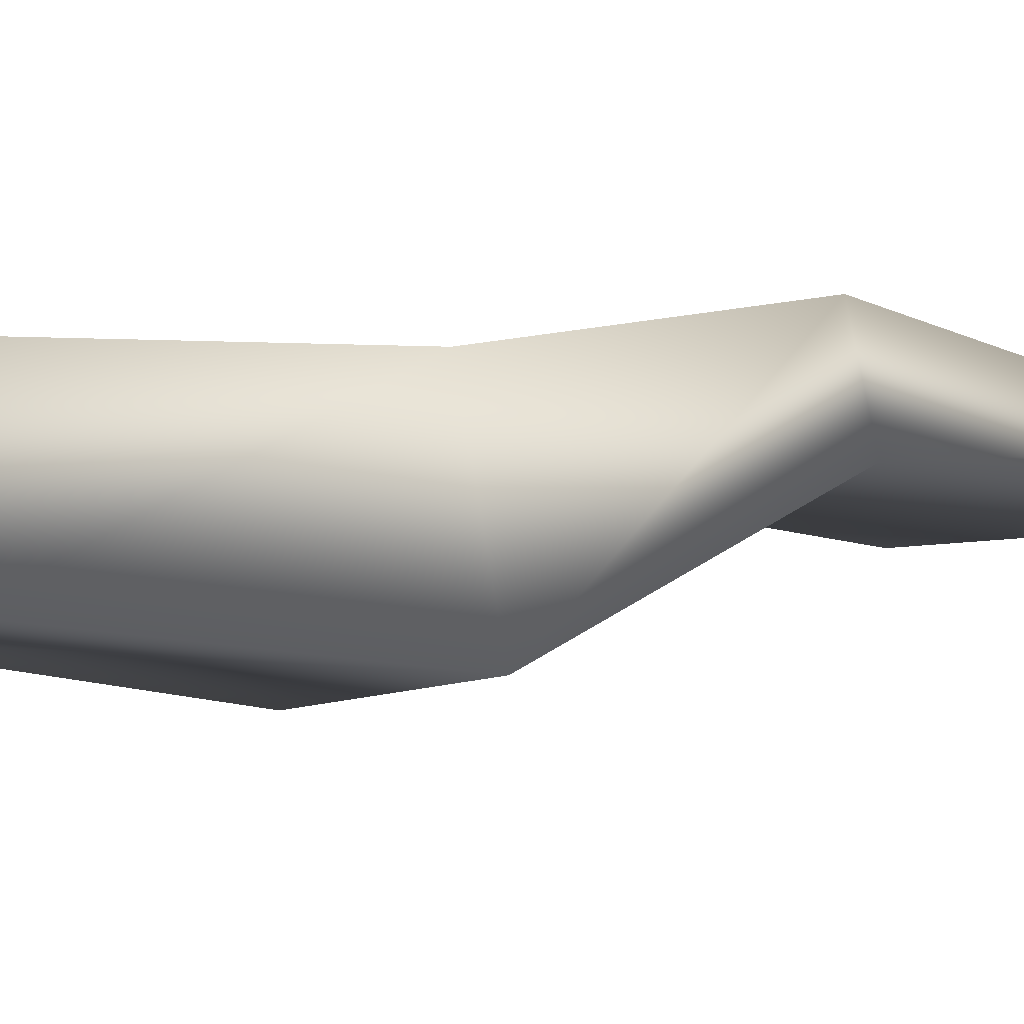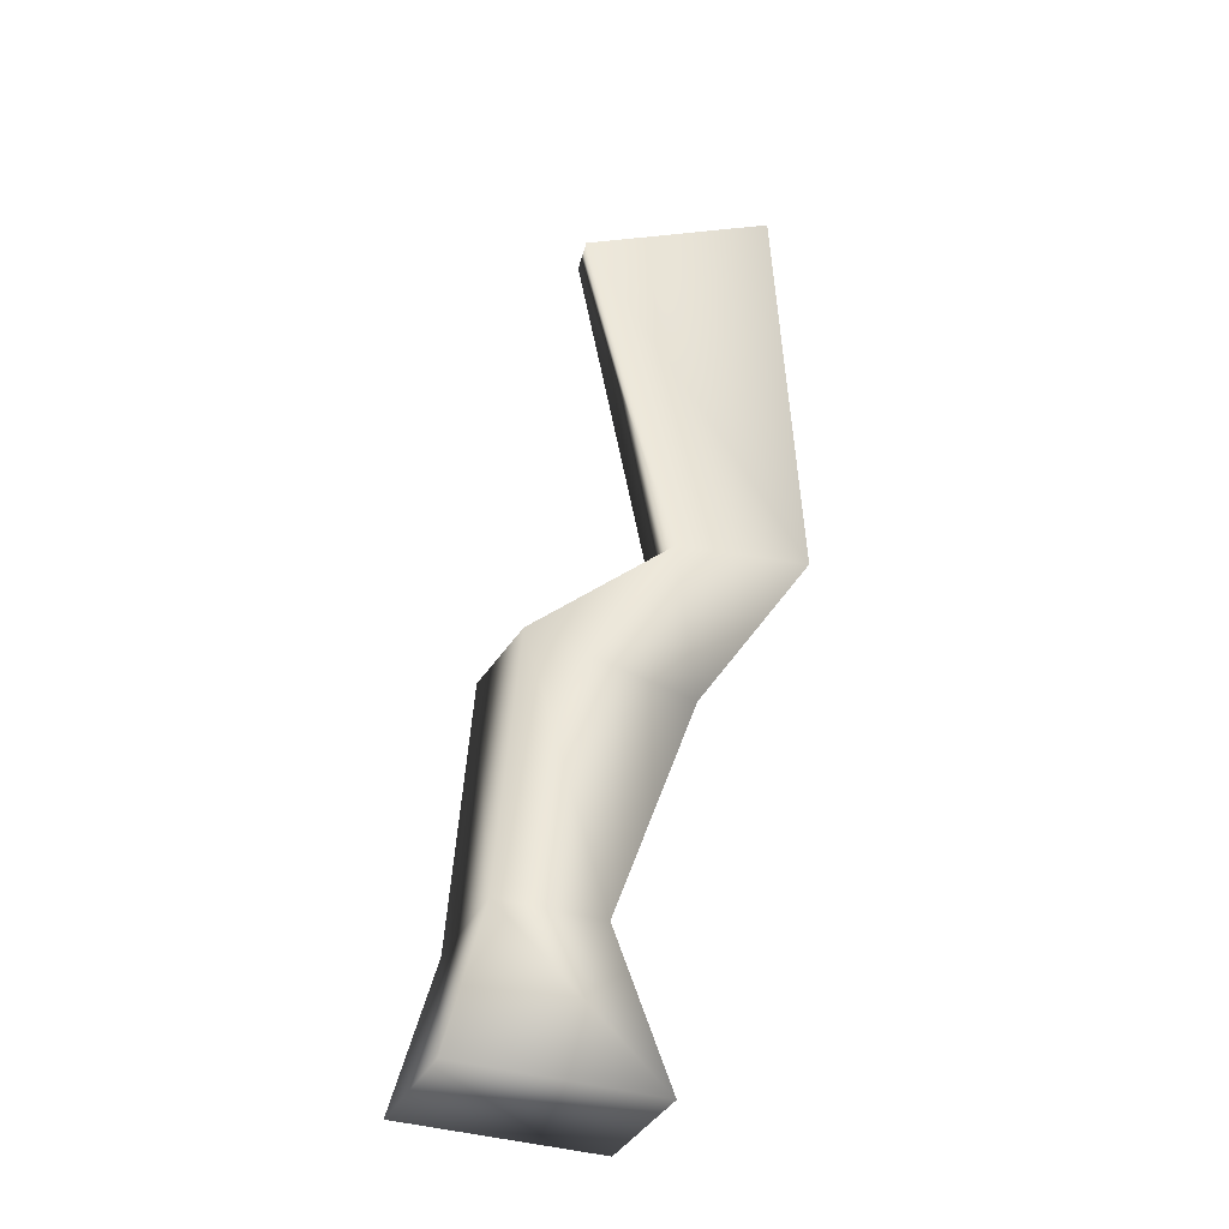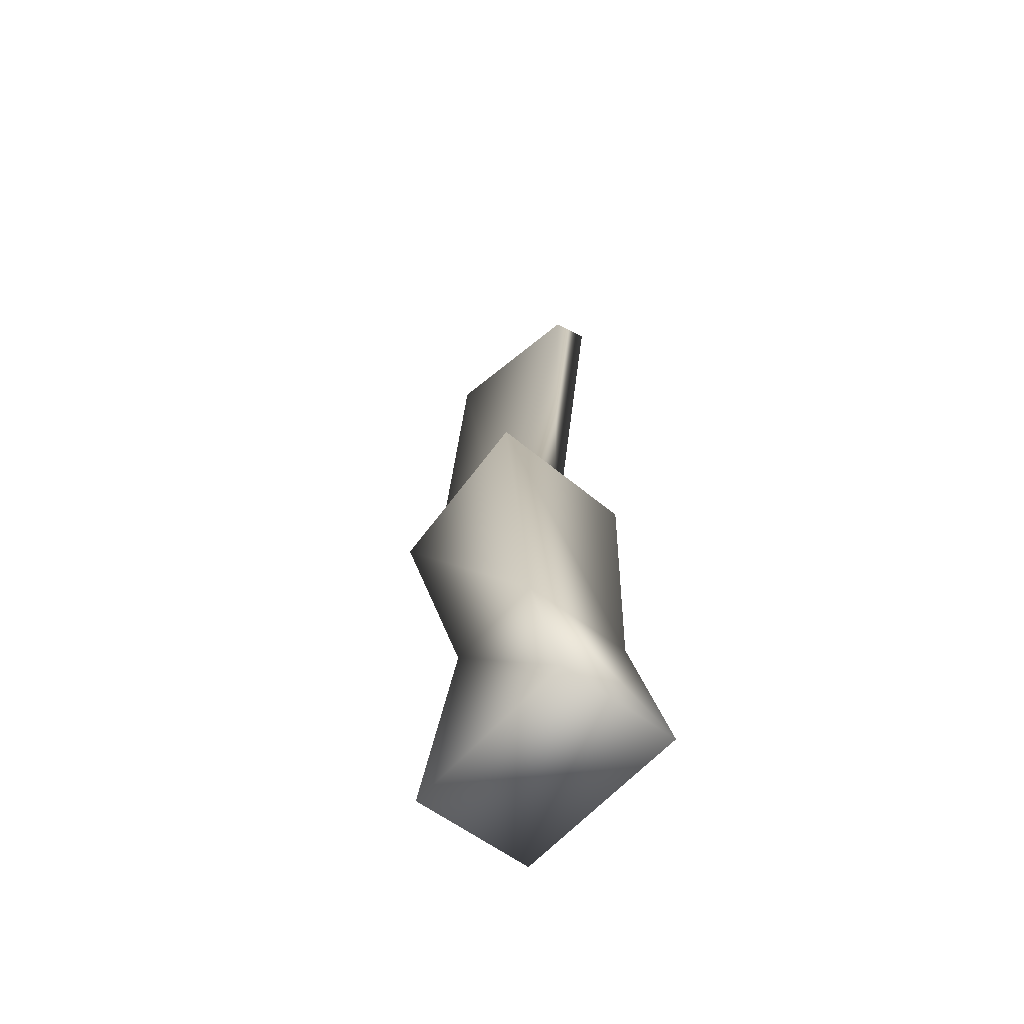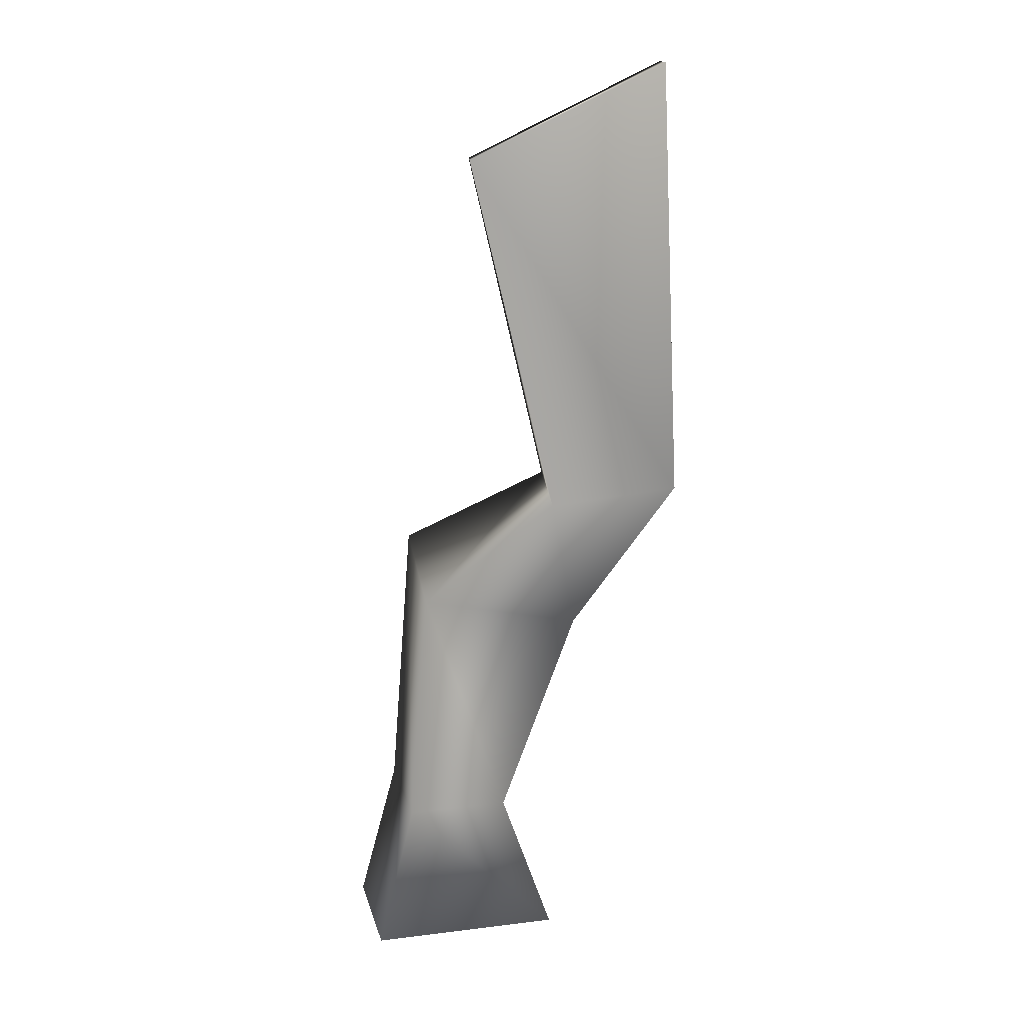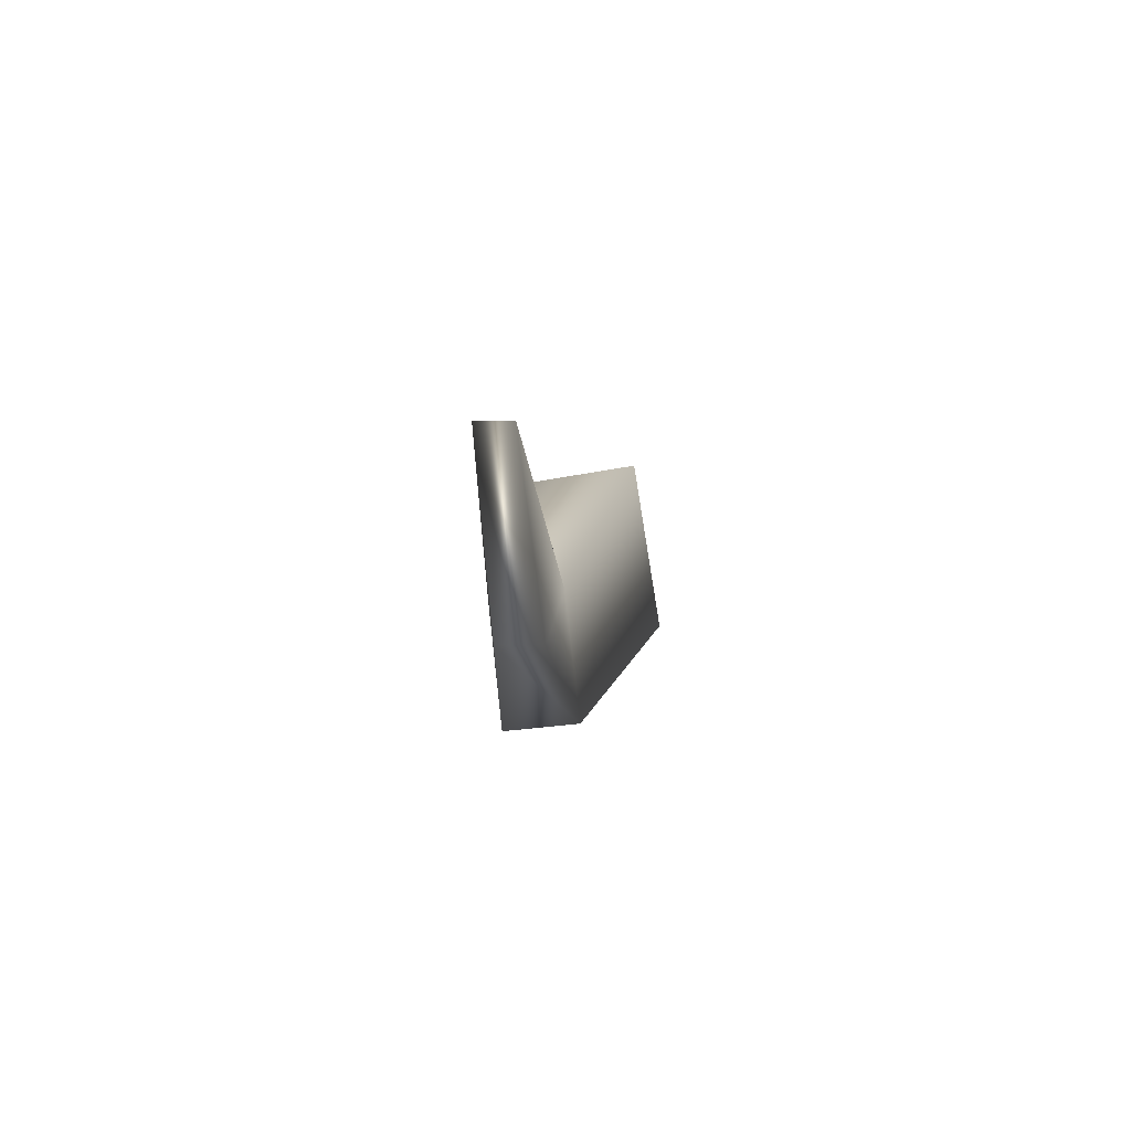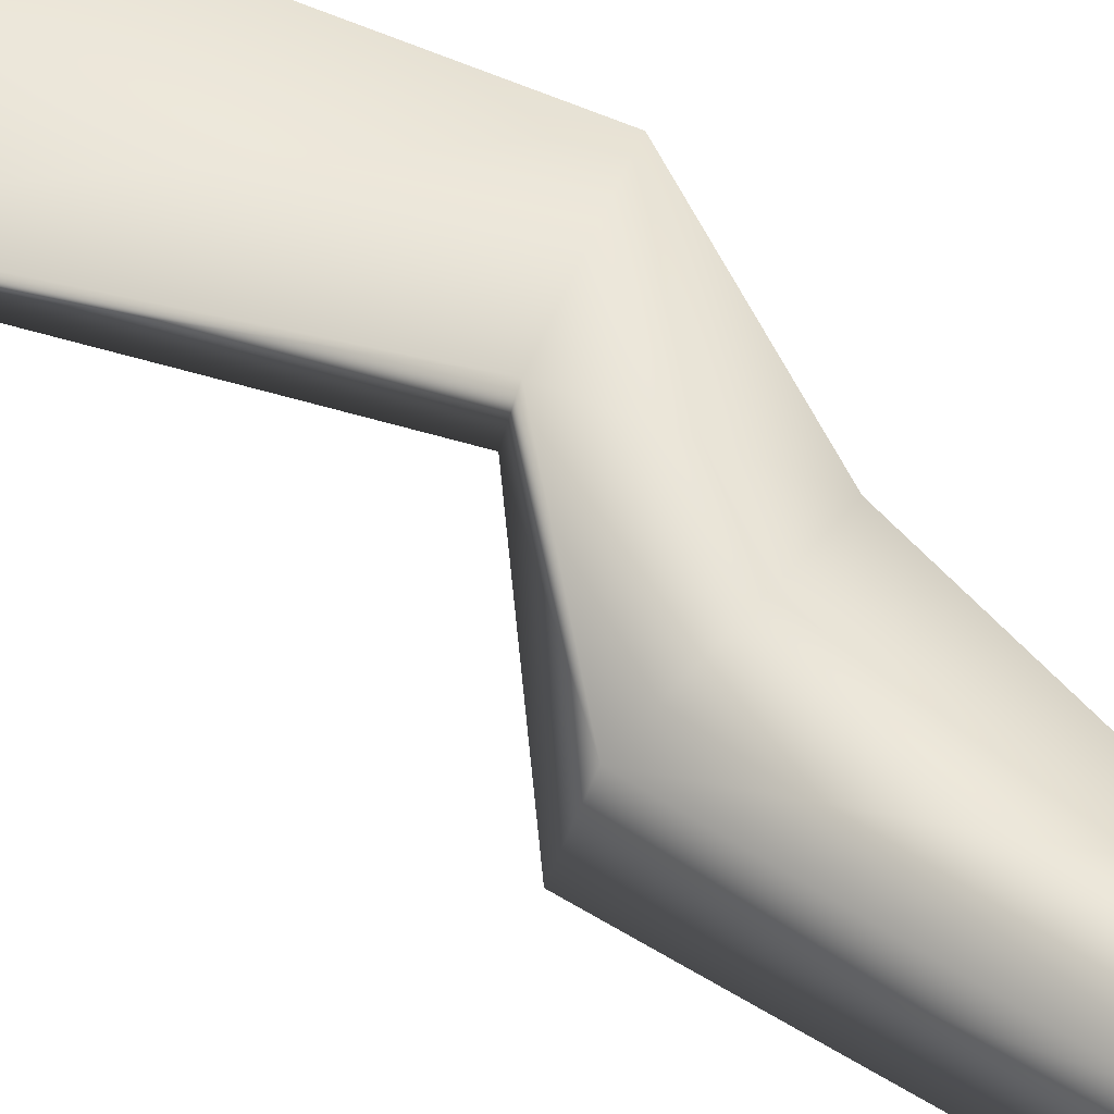
<metadata>
{"format":"obj","ext":"obj","renderer":"f3d","projection":"perspective","resolution":1024,"background":"white","views":[{"elev":-8.6,"azim":38.5,"up":"+Z"},{"elev":-35.4,"azim":-23.3,"up":"+Y"},{"elev":-55.5,"azim":-129.3,"up":"+Y"},{"elev":17.3,"azim":-13.7,"up":"+Y"},{"elev":79.5,"azim":80.1,"up":"+Y"},{"elev":57.2,"azim":-61.5,"up":"+Z"}]}
</metadata>
<code>
g COL_branch01
v 0.009566 21.45 1.512
v 5.039 23.81 1.739
v 4.874 23.84 2.711
v -0.143 21.47 2.407
v -2.806 -0.6967 -1.354
v -2.806 -0.6967 1.882
v 2.19 -0.6967 1.882
v 2.19 -0.6967 -1.354
v -2.806 -0.6967 -1.354
v 2.19 -0.6967 -1.354
v 0.8846 3.107 -1.309
v -1.778 3.107 -1.309
v -2.806 -0.6967 1.882
v 0.8846 3.107 1.59
v 2.19 -0.6967 1.882
v -1.778 3.107 1.59
v 2.981 9.473 -1.5
v -1.17 10.36 -1.545
v 2.778 8.706 2.081
v -1.373 9.591 2.036
v 5.516 13.05 1.075
v 2.156 12.73 0.8755
v 5.332 12.65 2.976
v 1.972 12.32 2.776
v 5.039 23.81 1.739
v 0.009566 21.45 1.512
v 4.874 23.84 2.711
v -0.143 21.47 2.407
g COL_branch01_0
f 3 2 1
f 4 3 1
f 7 6 5
f 8 7 5
f 11 10 9
f 12 11 9
f 12 9 13
f 11 14 10
f 14 15 10
f 16 13 15
f 16 12 13
f 14 16 15
f 17 11 12
f 18 12 16
f 18 17 12
f 19 14 11
f 17 19 11
f 20 16 14
f 20 18 16
f 19 20 14
f 21 17 18
f 22 18 20
f 22 21 18
f 23 19 17
f 21 23 17
f 24 20 19
f 24 22 20
f 23 24 19
f 25 21 22
f 26 25 22
f 26 22 24
f 25 27 21
f 27 23 21
f 28 26 24
f 28 24 23
f 27 28 23

</code>
